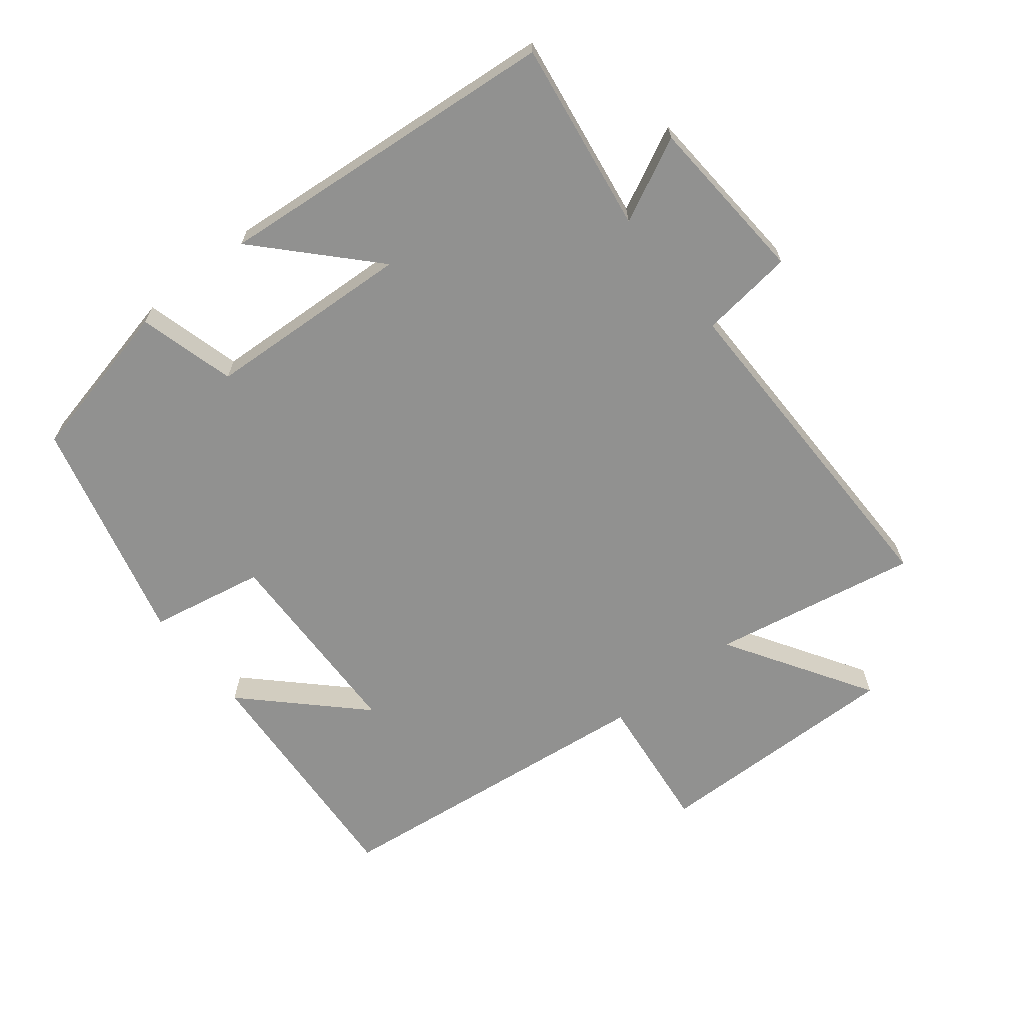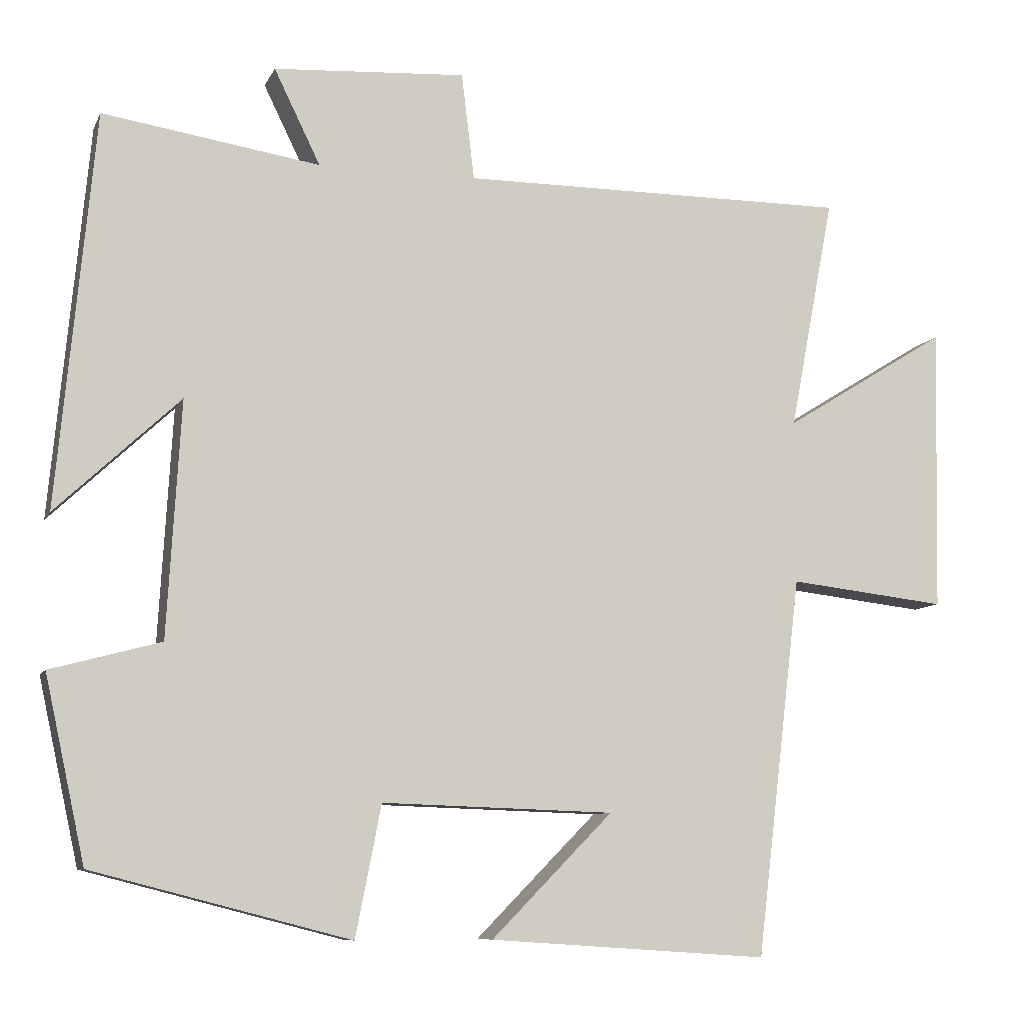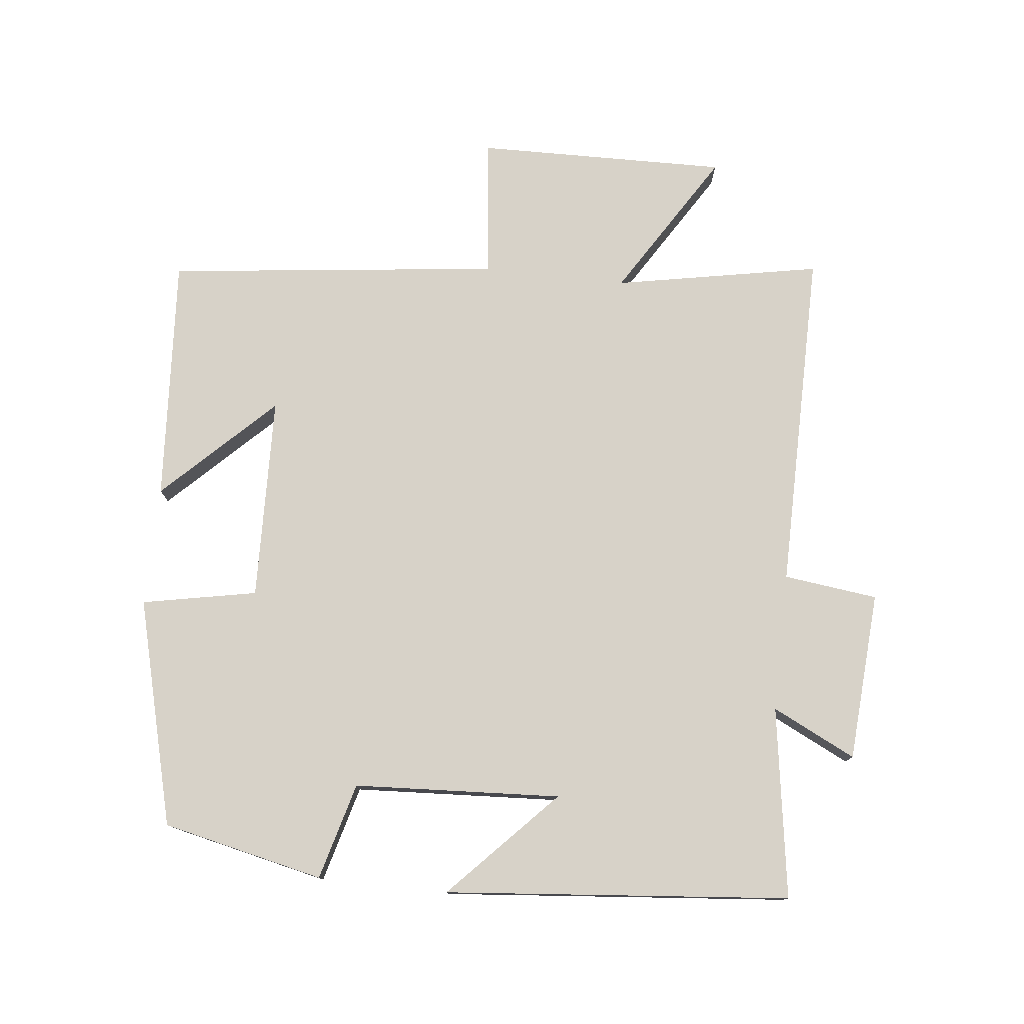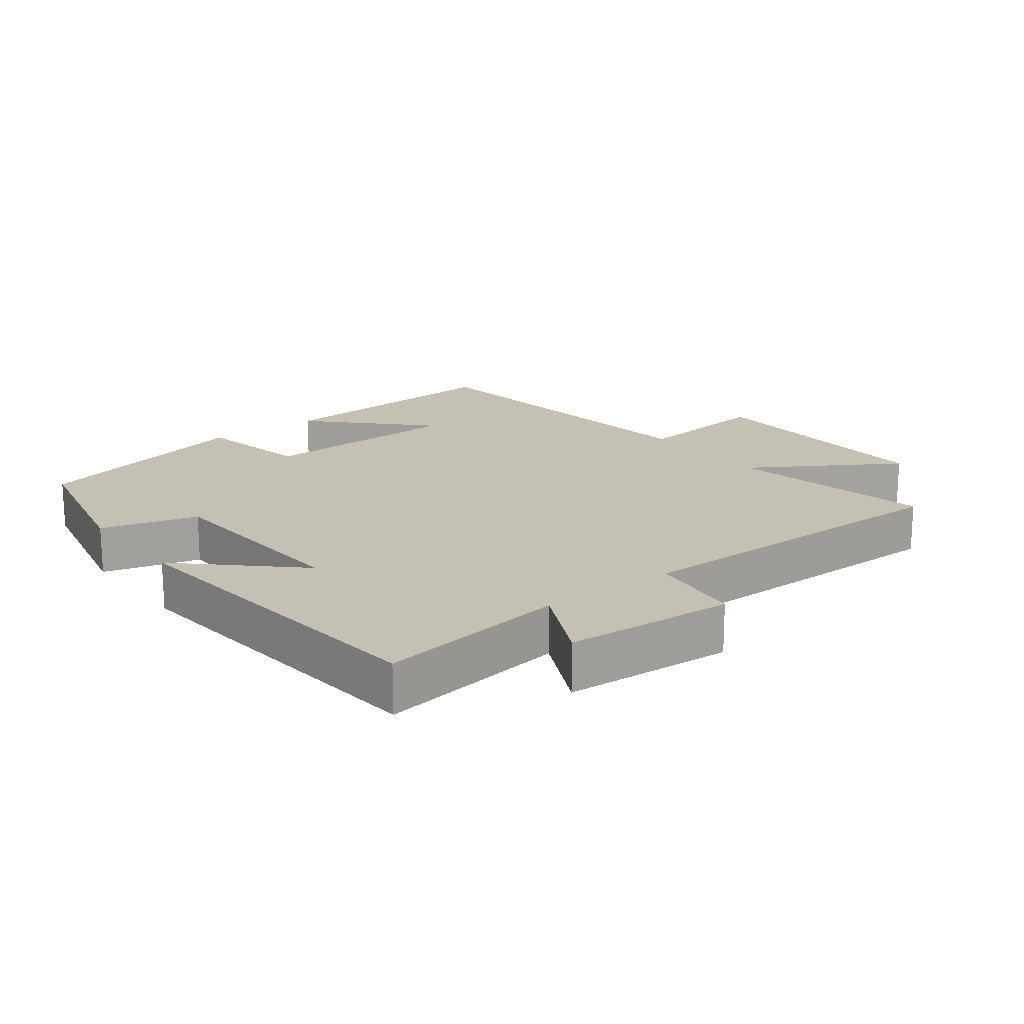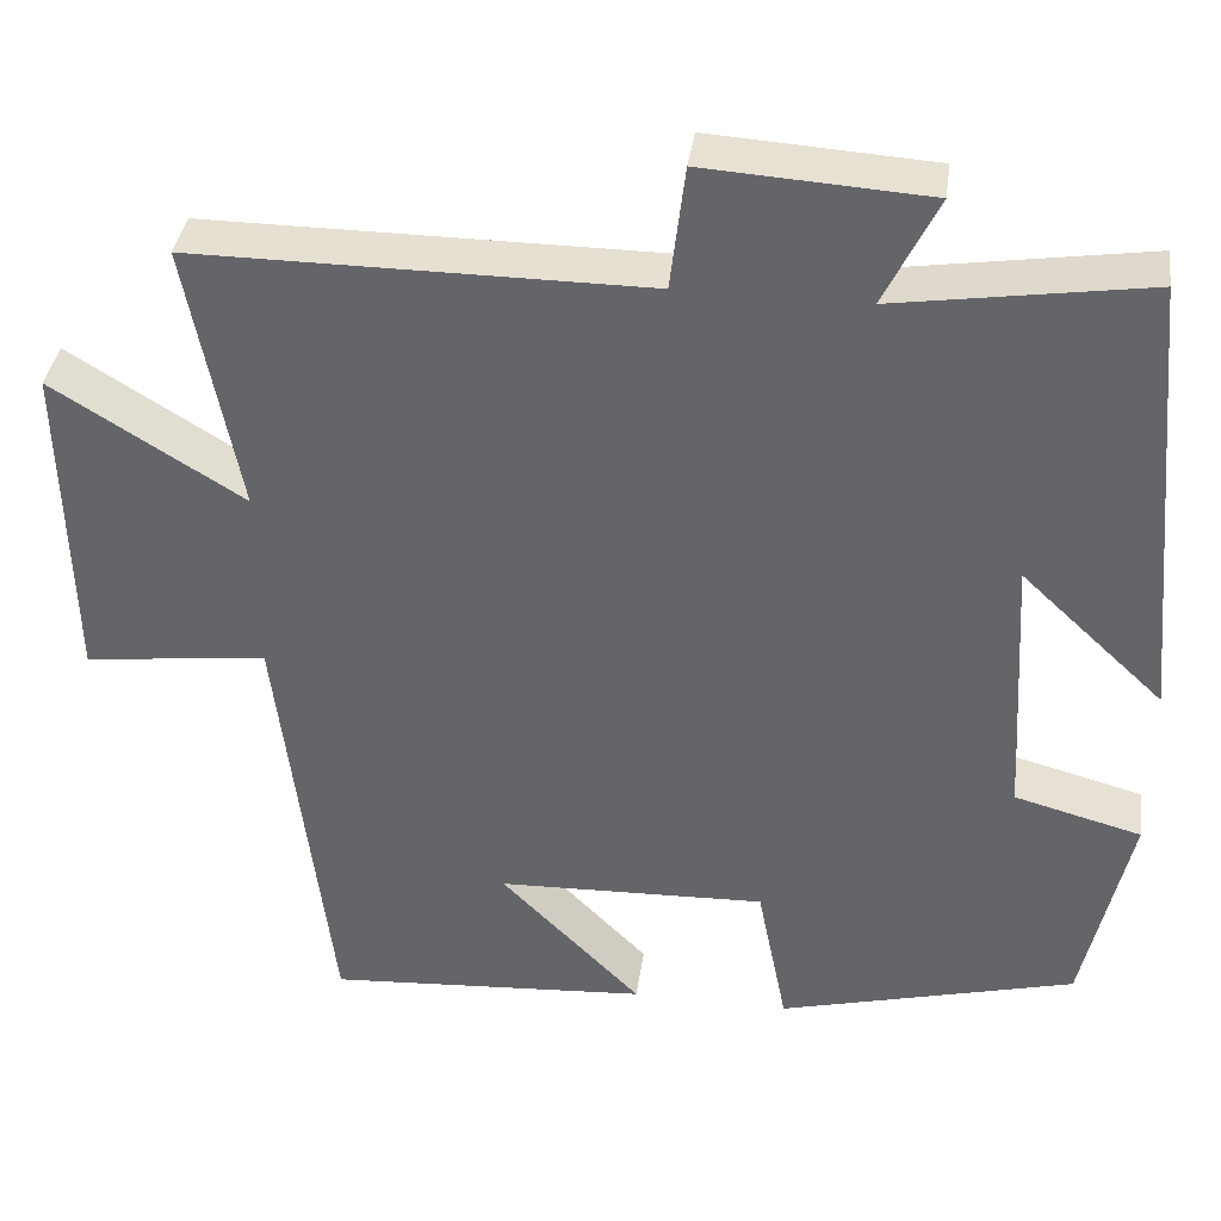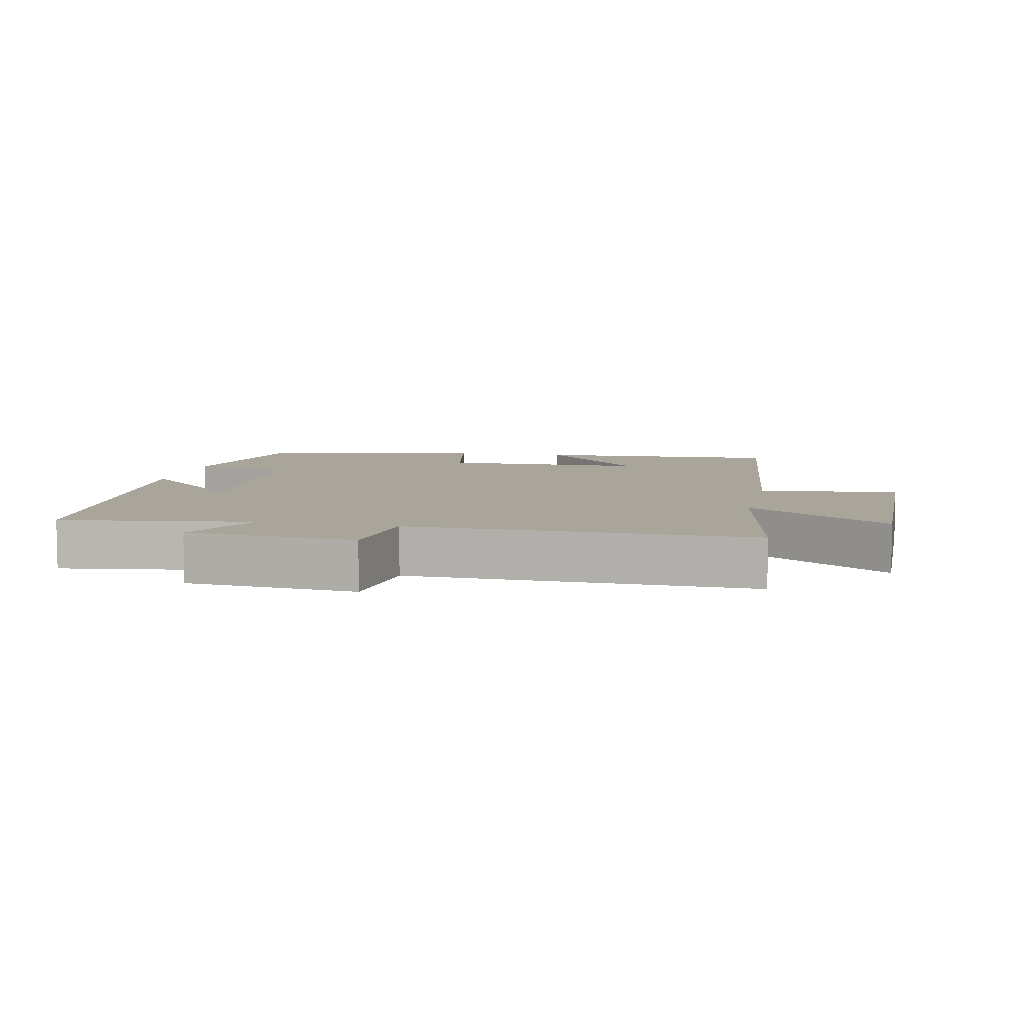
<metadata>
{"format":"obj","ext":"obj","renderer":"f3d","projection":"perspective","resolution":1024,"background":"white","views":[{"elev":-66.0,"azim":-51.3,"up":"+Y"},{"elev":-8.7,"azim":-16.7,"up":"+Z"},{"elev":77.4,"azim":-83.6,"up":"+Y"},{"elev":18.0,"azim":-37.3,"up":"+Y"},{"elev":37.5,"azim":-172.1,"up":"+Z"},{"elev":7.5,"azim":12.5,"up":"+Y"}]}
</metadata>
<code>
v 0.44 0.07 -0.525
v 0.072 0.07 -0.5
v 0.232 0.07 -0.338
v -0.074 0.07 -0.328
v -0.108 0.07 -0.5
v -0.447 0.07 -0.412
v -0.5 0.07 -0.17
v -0.355 0.07 -0.131
v -0.337 0.07 0.179
v -0.5 0.07 0.026
v -0.451 0.07 0.544
v -0.165 0.07 0.5
v -0.226 0.07 0.625
v 0.028 0.07 0.641
v 0.045 0.07 0.5
v 0.559 0.07 0.501
v 0.5 0.07 0.193
v 0.717 0.07 0.327
v 0.709 0.07 -0.049
v 0.5 0.07 -0.025
v 0.44 0 -0.525
v 0.072 0 -0.5
v 0.232 0 -0.338
v -0.074 0 -0.328
v -0.108 0 -0.5
v -0.447 0 -0.412
v -0.5 0 -0.17
v -0.355 0 -0.131
v -0.337 0 0.179
v -0.5 0 0.026
v -0.451 0 0.544
v -0.165 0 0.5
v -0.226 0 0.625
v 0.028 0 0.641
v 0.045 0 0.5
v 0.559 0 0.501
v 0.5 0 0.193
v 0.717 0 0.327
v 0.709 0 -0.049
v 0.5 0 -0.025
f 17 18 19 20
f 17 20 1
f 15 16 17
f 15 17 1
f 12 13 14 15
f 12 15 1
f 9 10 11 12
f 8 9 12
f 6 7 8
f 5 6 8
f 4 5 8
f 3 4 8 12
f 1 2 3
f 1 3 12
f 40 39 38 37
f 21 40 37
f 37 36 35
f 21 37 35
f 35 34 33 32
f 21 35 32
f 32 31 30 29
f 32 29 28
f 28 27 26
f 28 26 25
f 28 25 24
f 32 28 24 23
f 23 22 21
f 32 23 21
f 1 21 22 2
f 2 22 23 3
f 3 23 24 4
f 4 24 25 5
f 5 25 26 6
f 6 26 27 7
f 7 27 28 8
f 8 28 29 9
f 9 29 30 10
f 10 30 31 11
f 11 31 32 12
f 12 32 33 13
f 13 33 34 14
f 14 34 35 15
f 15 35 36 16
f 16 36 37 17
f 17 37 38 18
f 18 38 39 19
f 19 39 40 20
f 20 40 21 1

</code>
